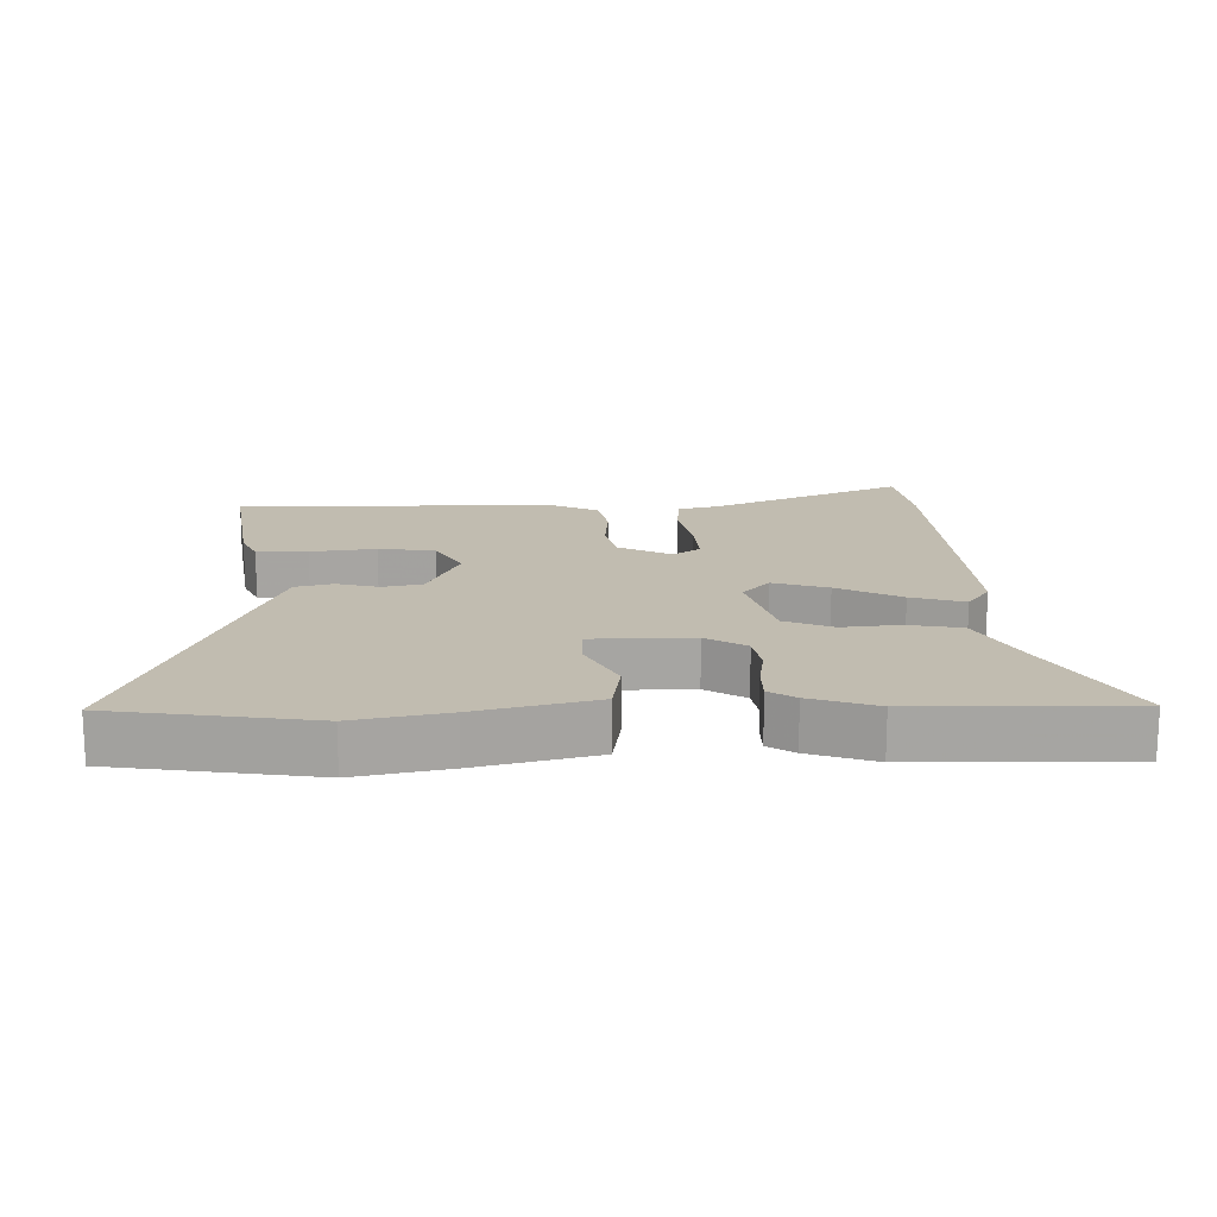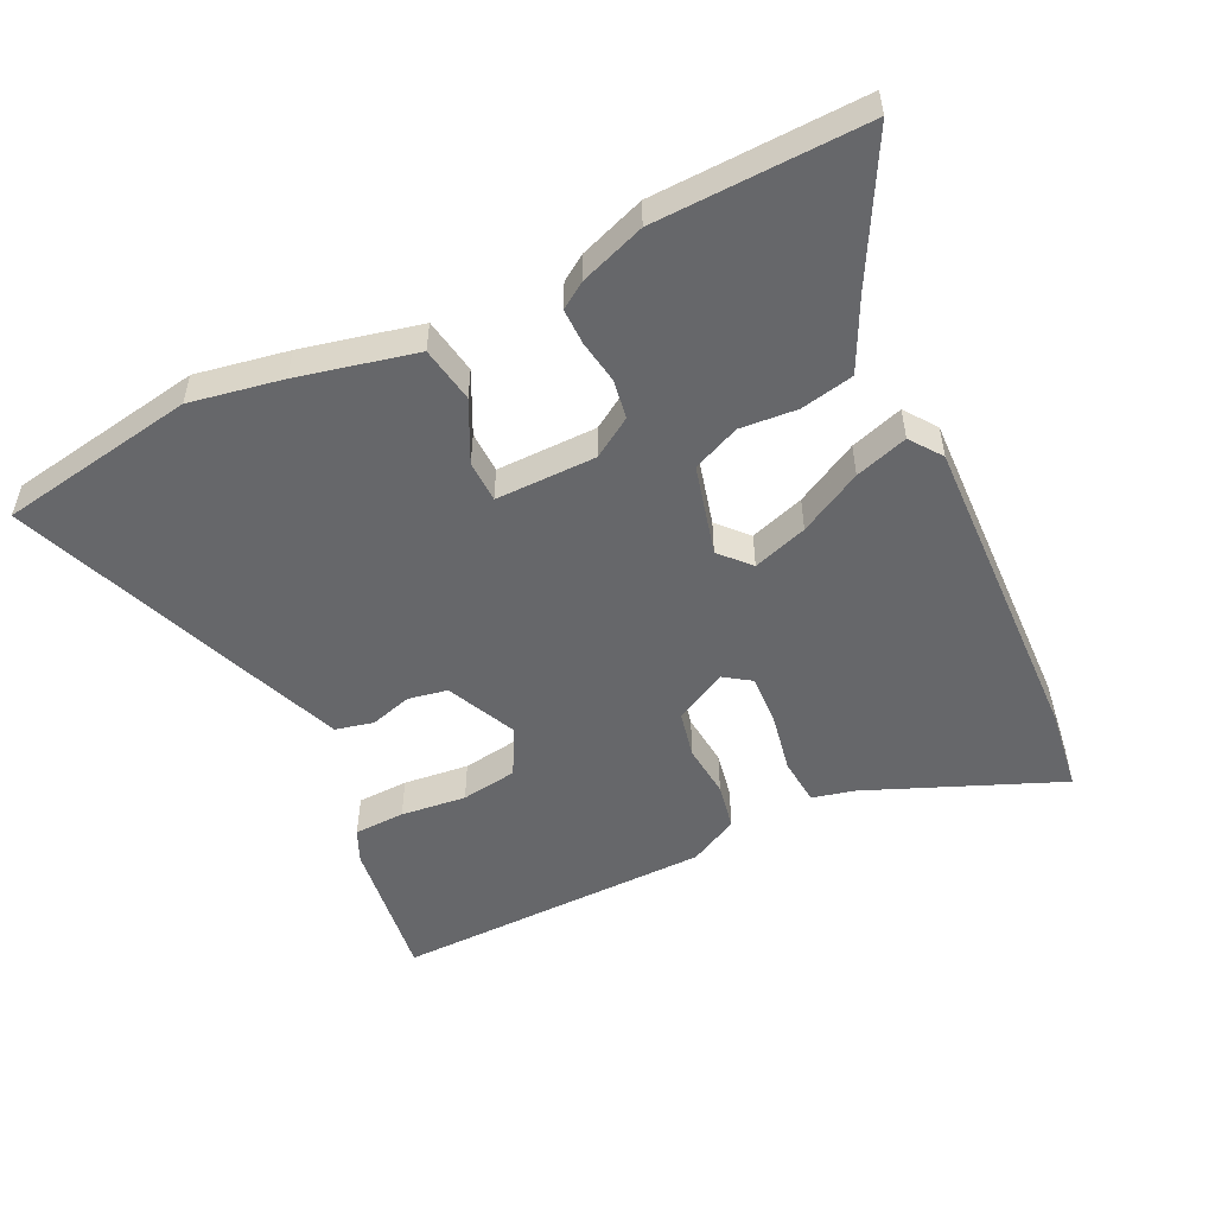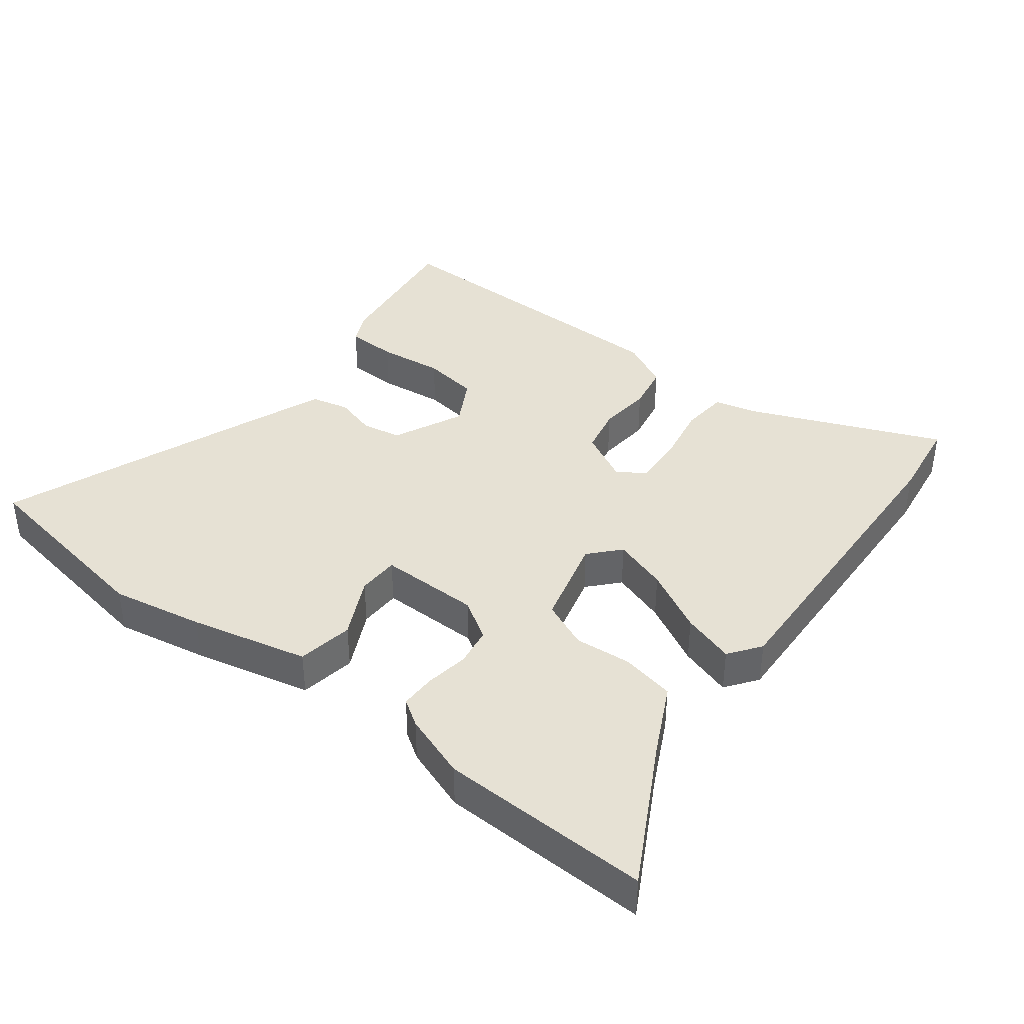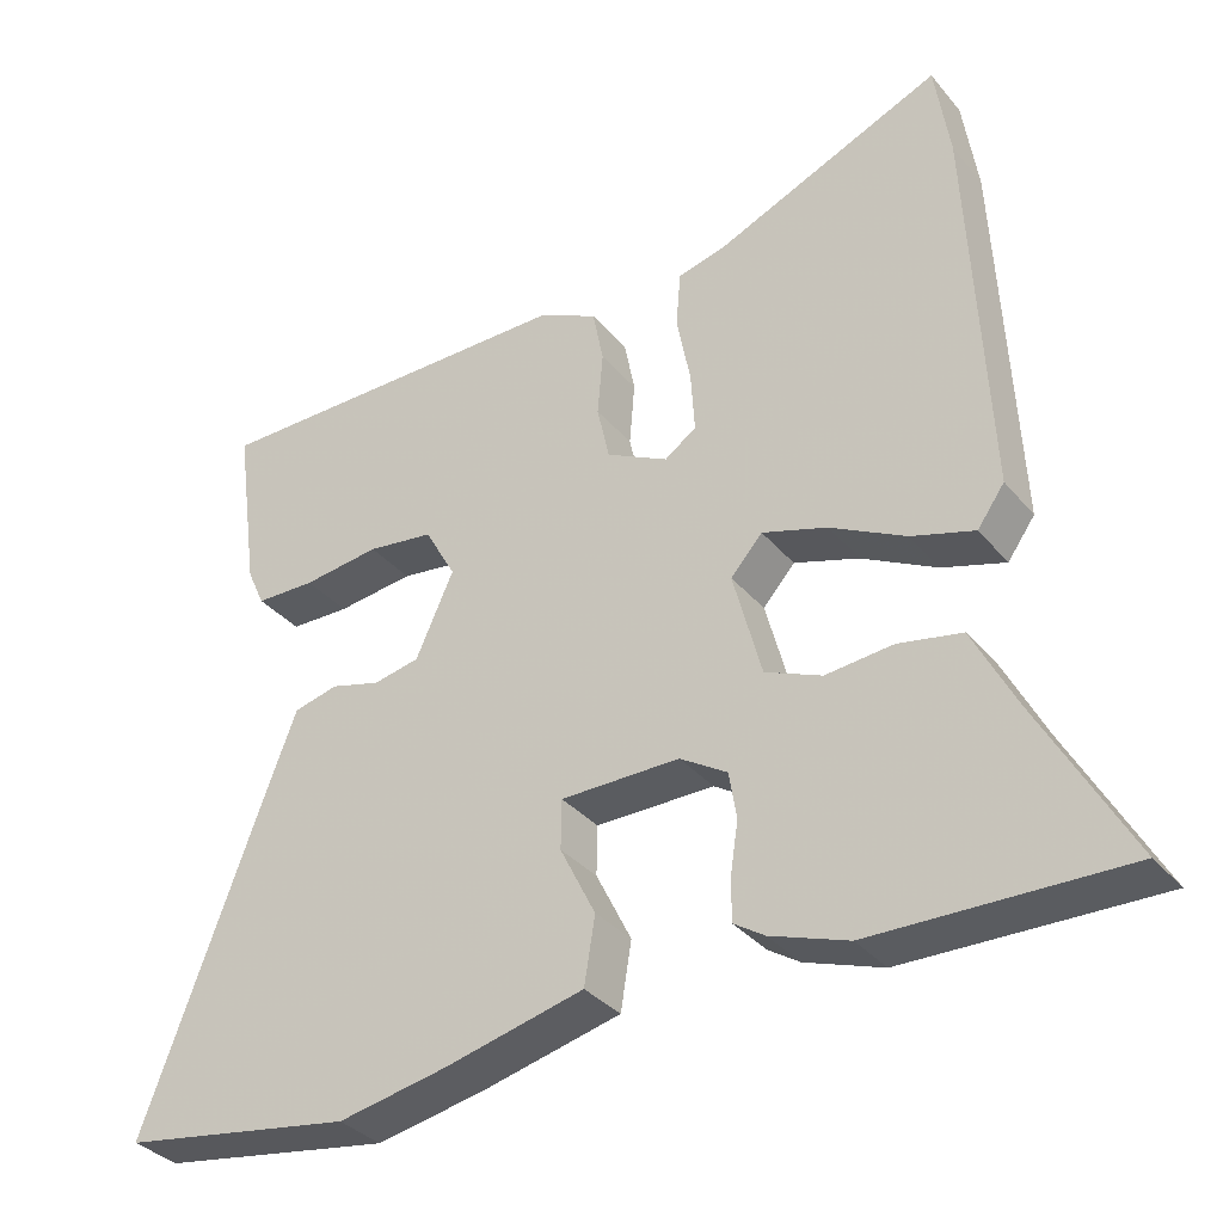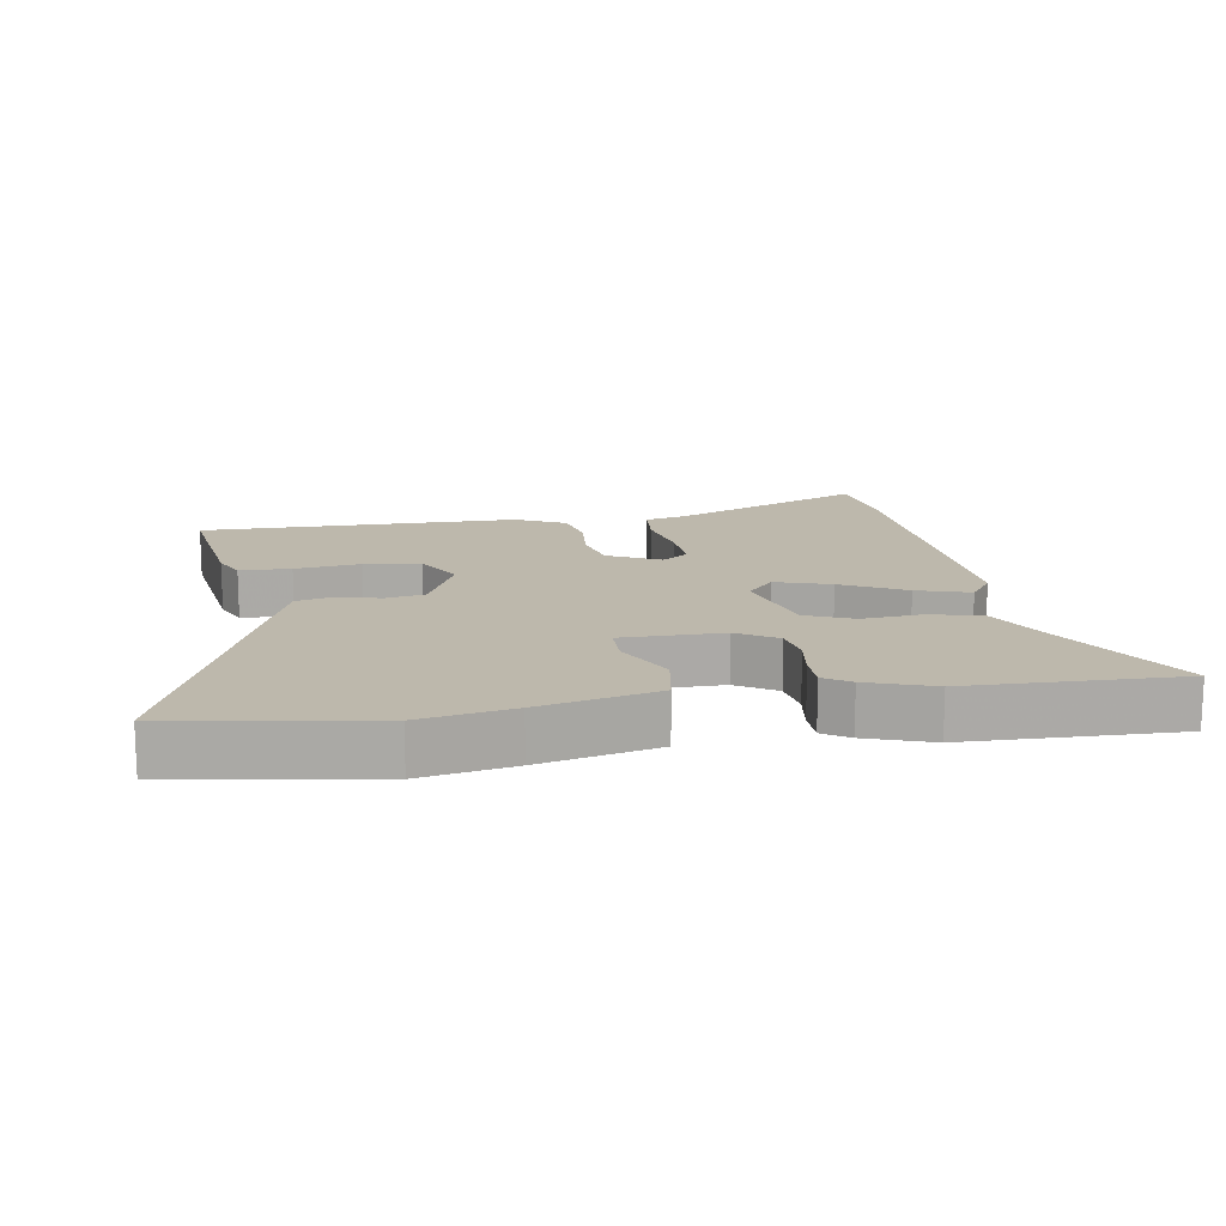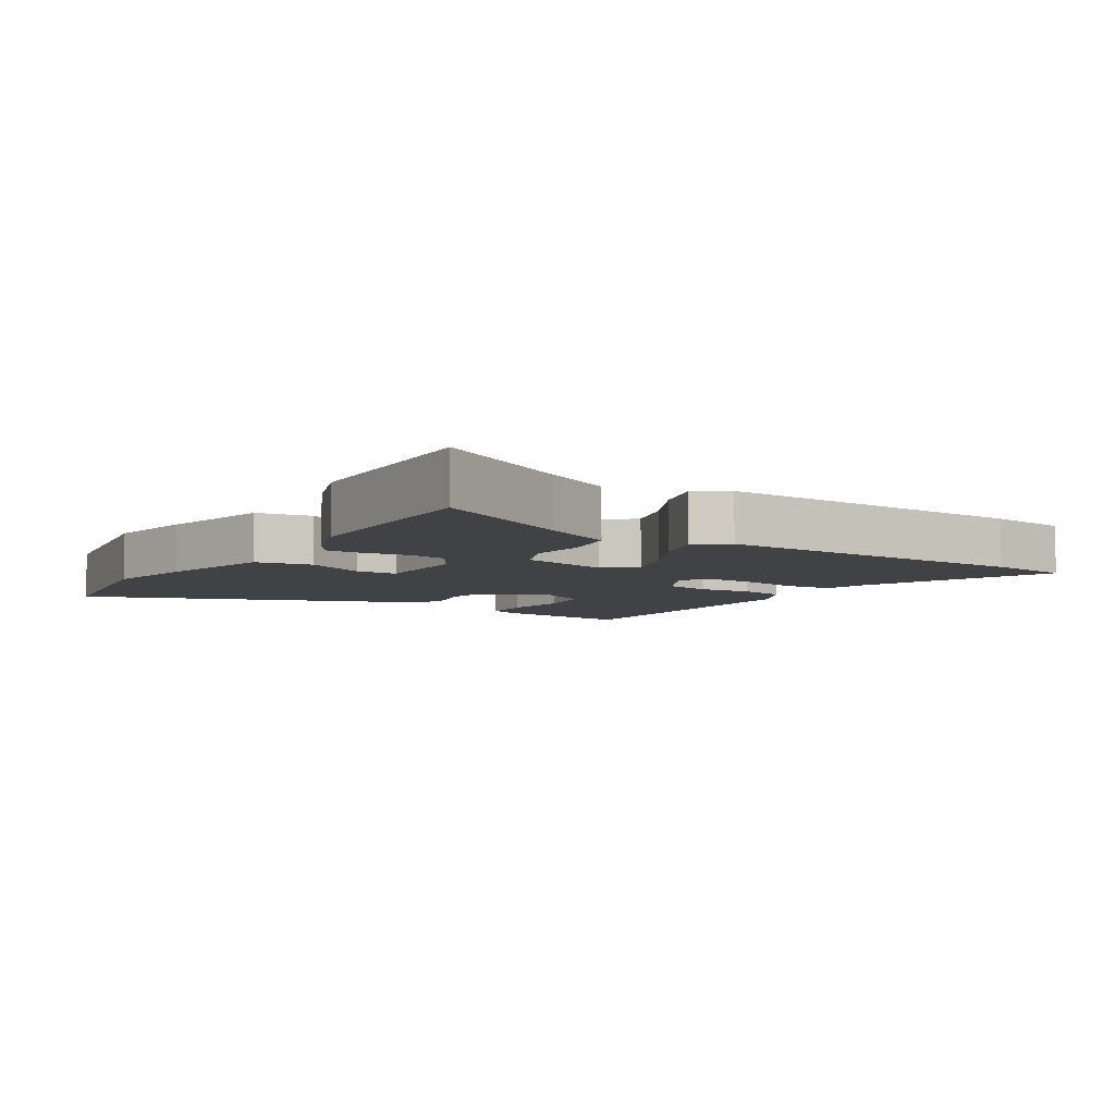
<metadata>
{"format":"obj","ext":"obj","renderer":"f3d","projection":"perspective","resolution":1024,"background":"white","views":[{"elev":16.5,"azim":178.2,"up":"+Y"},{"elev":-52.1,"azim":-153.7,"up":"+Y"},{"elev":39.3,"azim":-142.1,"up":"+Y"},{"elev":-34.4,"azim":-146.2,"up":"+Z"},{"elev":14.7,"azim":170.7,"up":"+Y"},{"elev":-6.4,"azim":-122.0,"up":"+Y"}]}
</metadata>
<code>
v -0.503 0.07 0.479
v -0.484 0.07 0.606
v -0.192 0.07 0.482
v -0.128 0.07 0.466
v -0.122 0.07 0.394
v -0.14 0.07 0.303
v -0.145 0.07 0.225
v -0.104 0.07 0.196
v -0.024 0.07 0.237
v -0.008 0.07 0.309
v -0.015 0.07 0.391
v -0.001 0.07 0.462
v 0.075 0.07 0.5
v 0.561 0.07 0.502
v 0.53 0.07 0.28
v 0.507 0.07 0.23
v 0.429 0.07 0.228
v 0.329 0.07 0.24
v 0.243 0.07 0.228
v 0.203 0.07 0.156
v 0.252 0.07 0.048
v 0.312 0.07 0.036
v 0.376 0.07 0.054
v 0.434 0.07 0.04
v 0.477 0.07 -0.072
v 0.63 0.07 -0.479
v 0.328 0.07 -0.528
v 0.187 0.07 -0.501
v 0.007 0.07 -0.458
v -0.007 0.07 -0.372
v 0.039 0.07 -0.28
v 0.038 0.07 -0.216
v -0.116 0.07 -0.216
v -0.177 0.07 -0.254
v -0.187 0.07 -0.314
v -0.177 0.07 -0.38
v -0.177 0.07 -0.435
v -0.217 0.07 -0.461
v -0.317 0.07 -0.496
v -0.639 0.07 -0.503
v -0.522 0.07 -0.291
v -0.467 0.07 -0.183
v -0.385 0.07 -0.167
v -0.298 0.07 -0.175
v -0.225 0.07 -0.144
v -0.188 0.07 -0.006
v -0.229 0.07 0.04
v -0.313 0.07 0.013
v -0.41 0.07 -0.038
v -0.491 0.07 -0.063
v -0.526 0.07 -0.014
v -0.503 0 0.479
v -0.484 0 0.606
v -0.192 0 0.482
v -0.128 0 0.466
v -0.122 0 0.394
v -0.14 0 0.303
v -0.145 0 0.225
v -0.104 0 0.196
v -0.024 0 0.237
v -0.008 0 0.309
v -0.015 0 0.391
v -0.001 0 0.462
v 0.075 0 0.5
v 0.561 0 0.502
v 0.53 0 0.28
v 0.507 0 0.23
v 0.429 0 0.228
v 0.329 0 0.24
v 0.243 0 0.228
v 0.203 0 0.156
v 0.252 0 0.048
v 0.312 0 0.036
v 0.376 0 0.054
v 0.434 0 0.04
v 0.477 0 -0.072
v 0.63 0 -0.479
v 0.328 0 -0.528
v 0.187 0 -0.501
v 0.007 0 -0.458
v -0.007 0 -0.372
v 0.039 0 -0.28
v 0.038 0 -0.216
v -0.116 0 -0.216
v -0.177 0 -0.254
v -0.187 0 -0.314
v -0.177 0 -0.38
v -0.177 0 -0.435
v -0.217 0 -0.461
v -0.317 0 -0.496
v -0.639 0 -0.503
v -0.522 0 -0.291
v -0.467 0 -0.183
v -0.385 0 -0.167
v -0.298 0 -0.175
v -0.225 0 -0.144
v -0.188 0 -0.006
v -0.229 0 0.04
v -0.313 0 0.013
v -0.41 0 -0.038
v -0.491 0 -0.063
v -0.526 0 -0.014
f 1 2 3
f 51 1 3
f 50 51 3
f 49 50 3
f 48 49 3
f 4 5 6
f 3 4 6
f 48 3 6
f 47 48 6
f 46 47 6 7
f 41 42 43 44
f 41 44 45
f 40 41 45
f 39 40 45
f 38 39 45
f 37 38 45
f 36 37 45
f 35 36 45
f 34 35 45 46
f 29 30 31
f 28 29 31
f 27 28 31
f 26 27 31
f 25 26 31
f 24 25 31
f 23 24 31
f 22 23 31
f 21 22 31 32
f 20 21 32 33
f 16 17 18
f 15 16 18
f 14 15 18
f 13 14 18
f 12 13 18
f 11 12 18
f 10 11 18
f 9 10 18 19
f 33 34 46
f 20 33 46
f 19 20 46
f 9 19 46
f 8 9 46
f 7 8 46
f 54 53 52
f 54 52 102
f 54 102 101
f 54 101 100
f 54 100 99
f 57 56 55
f 57 55 54
f 57 54 99
f 57 99 98
f 58 57 98 97
f 95 94 93 92
f 96 95 92
f 96 92 91
f 96 91 90
f 96 90 89
f 96 89 88
f 96 88 87
f 96 87 86
f 97 96 86 85
f 82 81 80
f 82 80 79
f 82 79 78
f 82 78 77
f 82 77 76
f 82 76 75
f 82 75 74
f 82 74 73
f 83 82 73 72
f 84 83 72 71
f 69 68 67
f 69 67 66
f 69 66 65
f 69 65 64
f 69 64 63
f 69 63 62
f 69 62 61
f 70 69 61 60
f 97 85 84
f 97 84 71
f 97 71 70
f 97 70 60
f 97 60 59
f 97 59 58
f 1 52 53 2
f 2 53 54 3
f 3 54 55 4
f 4 55 56 5
f 5 56 57 6
f 6 57 58 7
f 7 58 59 8
f 8 59 60 9
f 9 60 61 10
f 10 61 62 11
f 11 62 63 12
f 12 63 64 13
f 13 64 65 14
f 14 65 66 15
f 15 66 67 16
f 16 67 68 17
f 17 68 69 18
f 18 69 70 19
f 19 70 71 20
f 20 71 72 21
f 21 72 73 22
f 22 73 74 23
f 23 74 75 24
f 24 75 76 25
f 25 76 77 26
f 26 77 78 27
f 27 78 79 28
f 28 79 80 29
f 29 80 81 30
f 30 81 82 31
f 31 82 83 32
f 32 83 84 33
f 33 84 85 34
f 34 85 86 35
f 35 86 87 36
f 36 87 88 37
f 37 88 89 38
f 38 89 90 39
f 39 90 91 40
f 40 91 92 41
f 41 92 93 42
f 42 93 94 43
f 43 94 95 44
f 44 95 96 45
f 45 96 97 46
f 46 97 98 47
f 47 98 99 48
f 48 99 100 49
f 49 100 101 50
f 50 101 102 51
f 51 102 52 1

</code>
